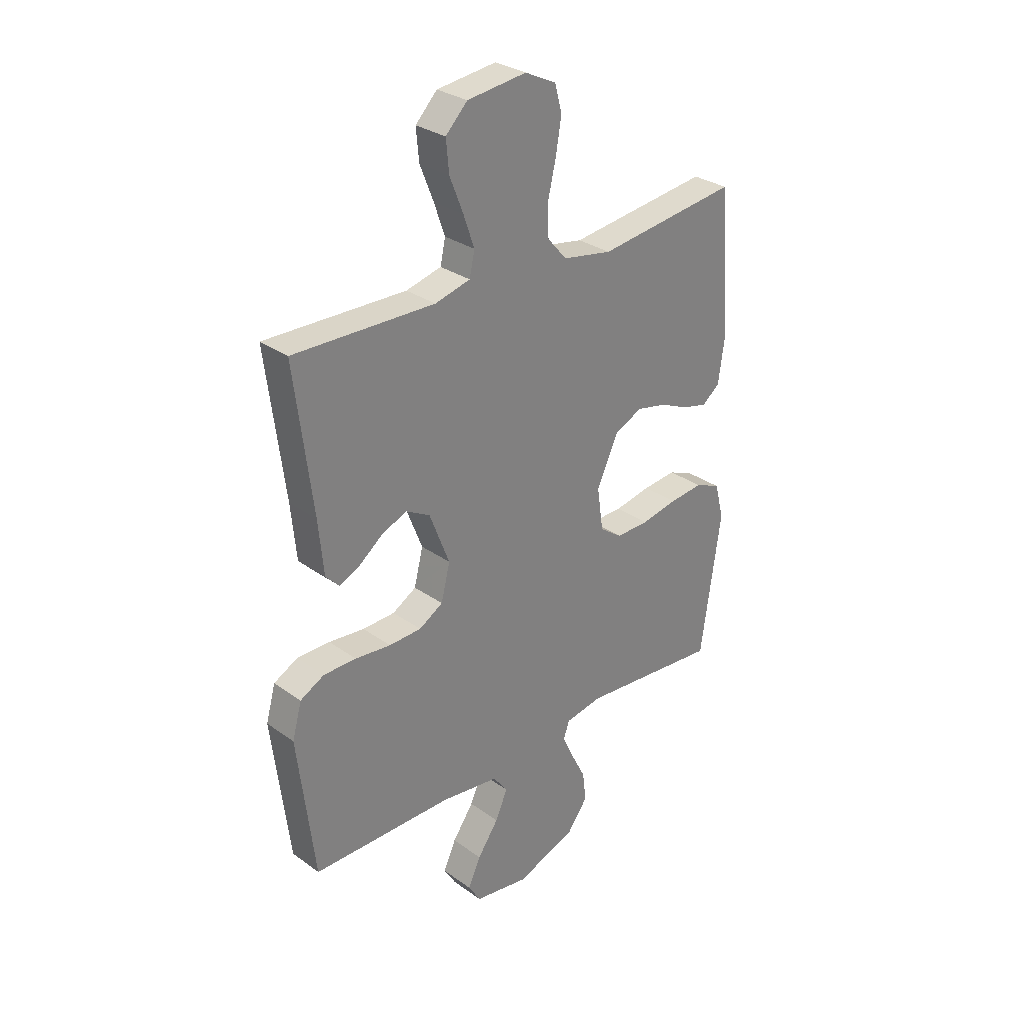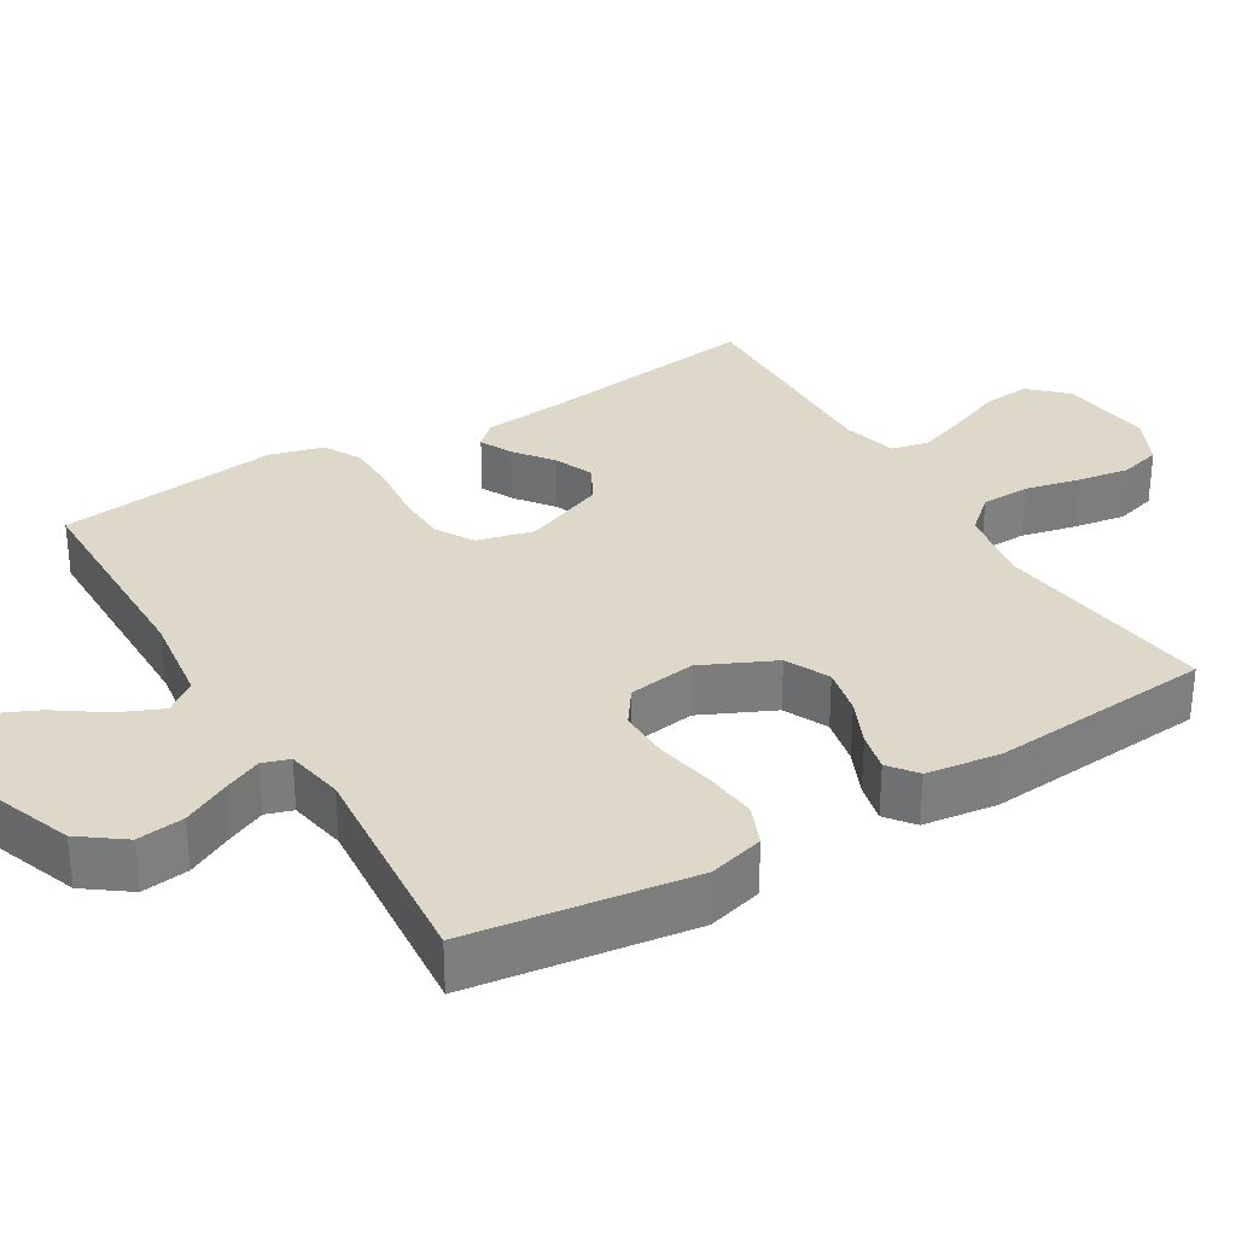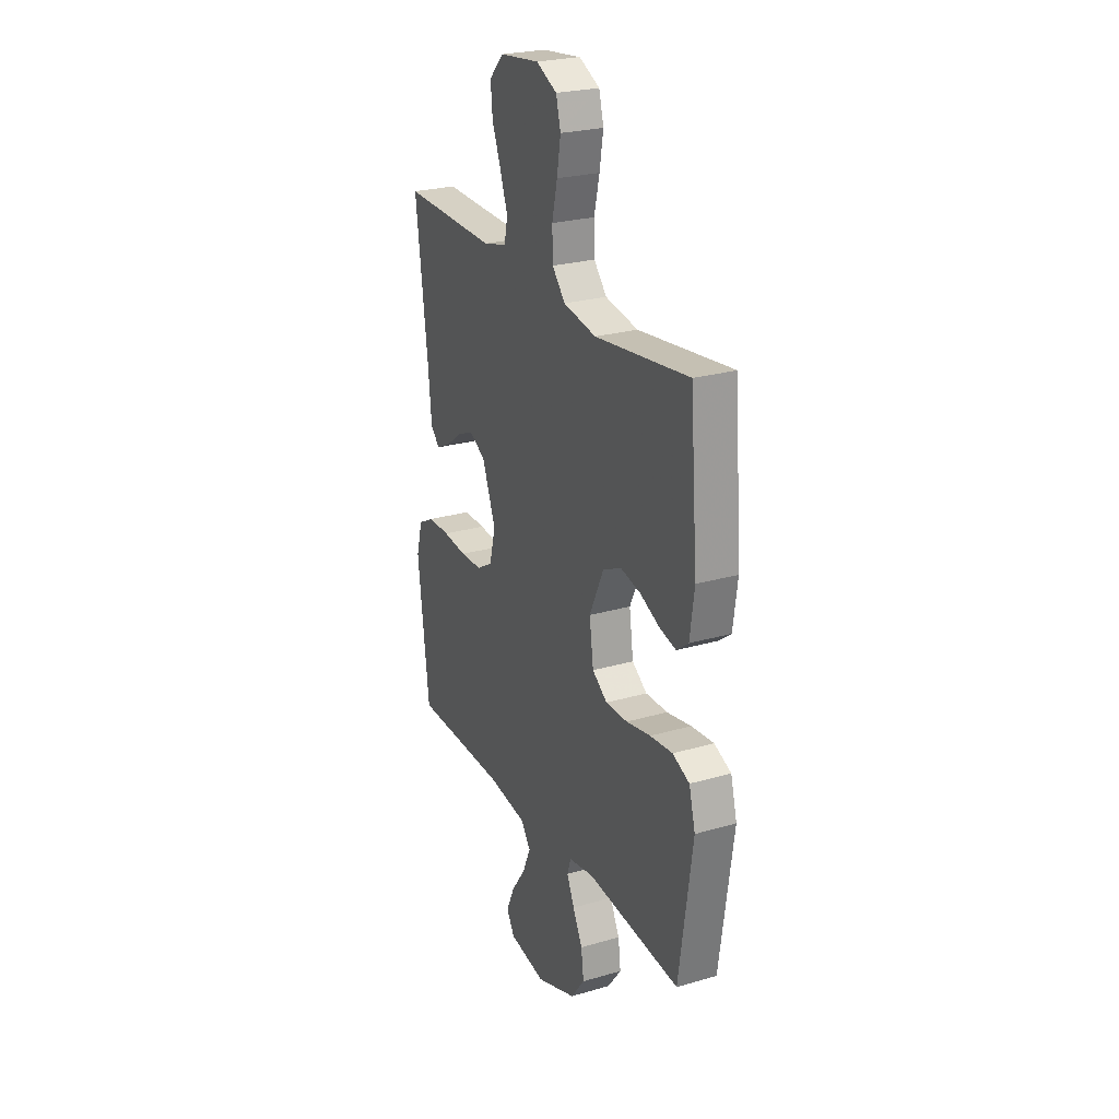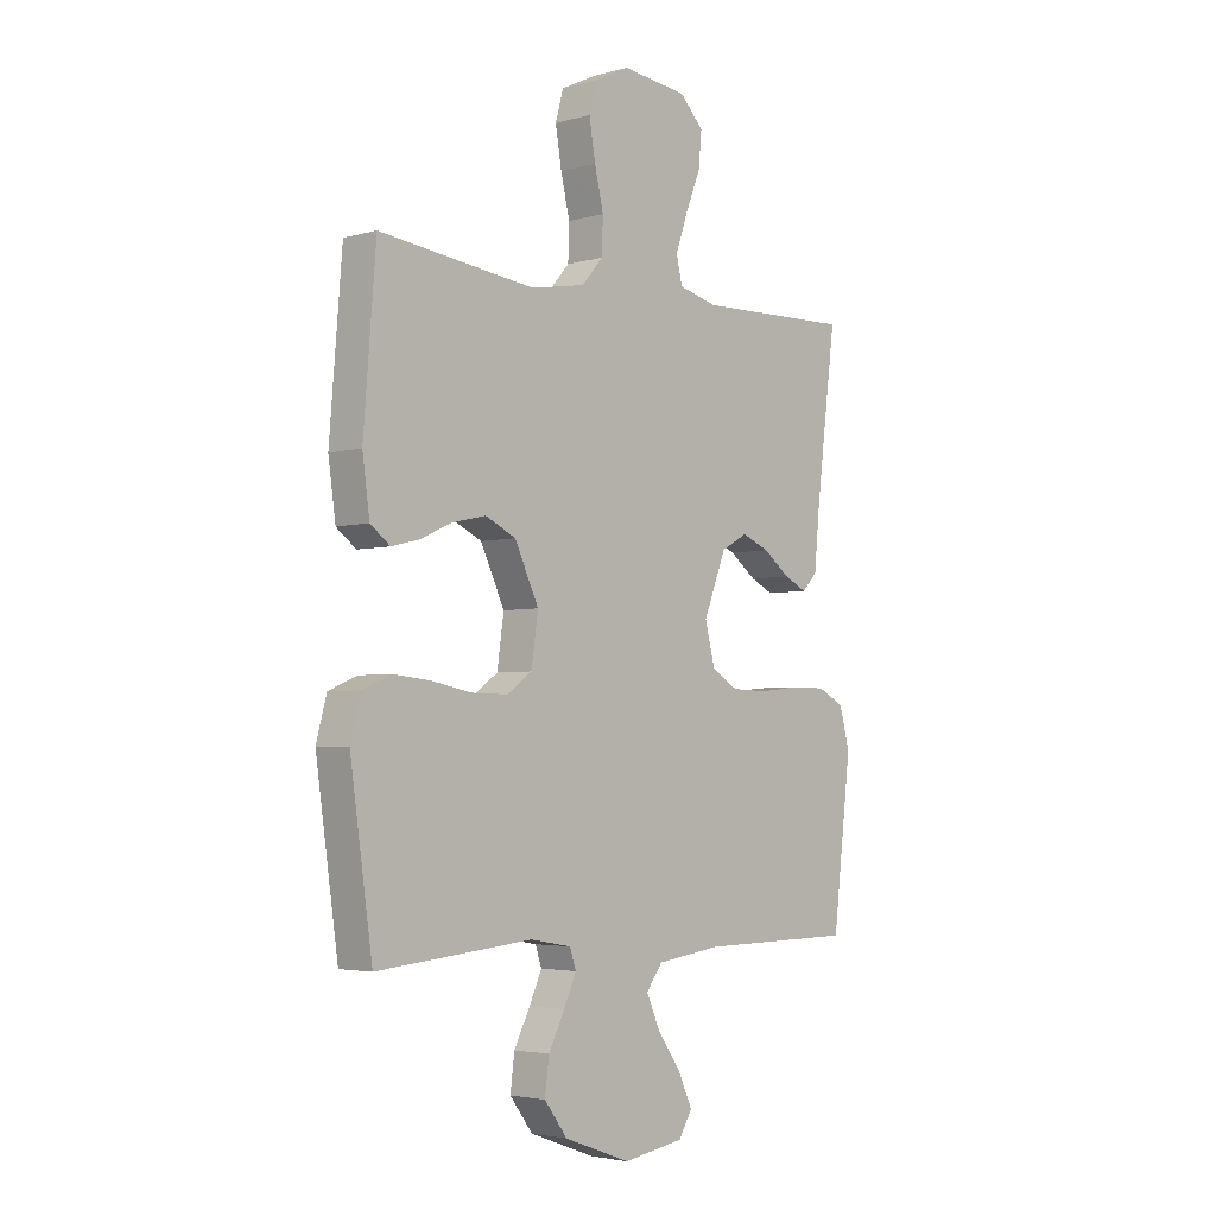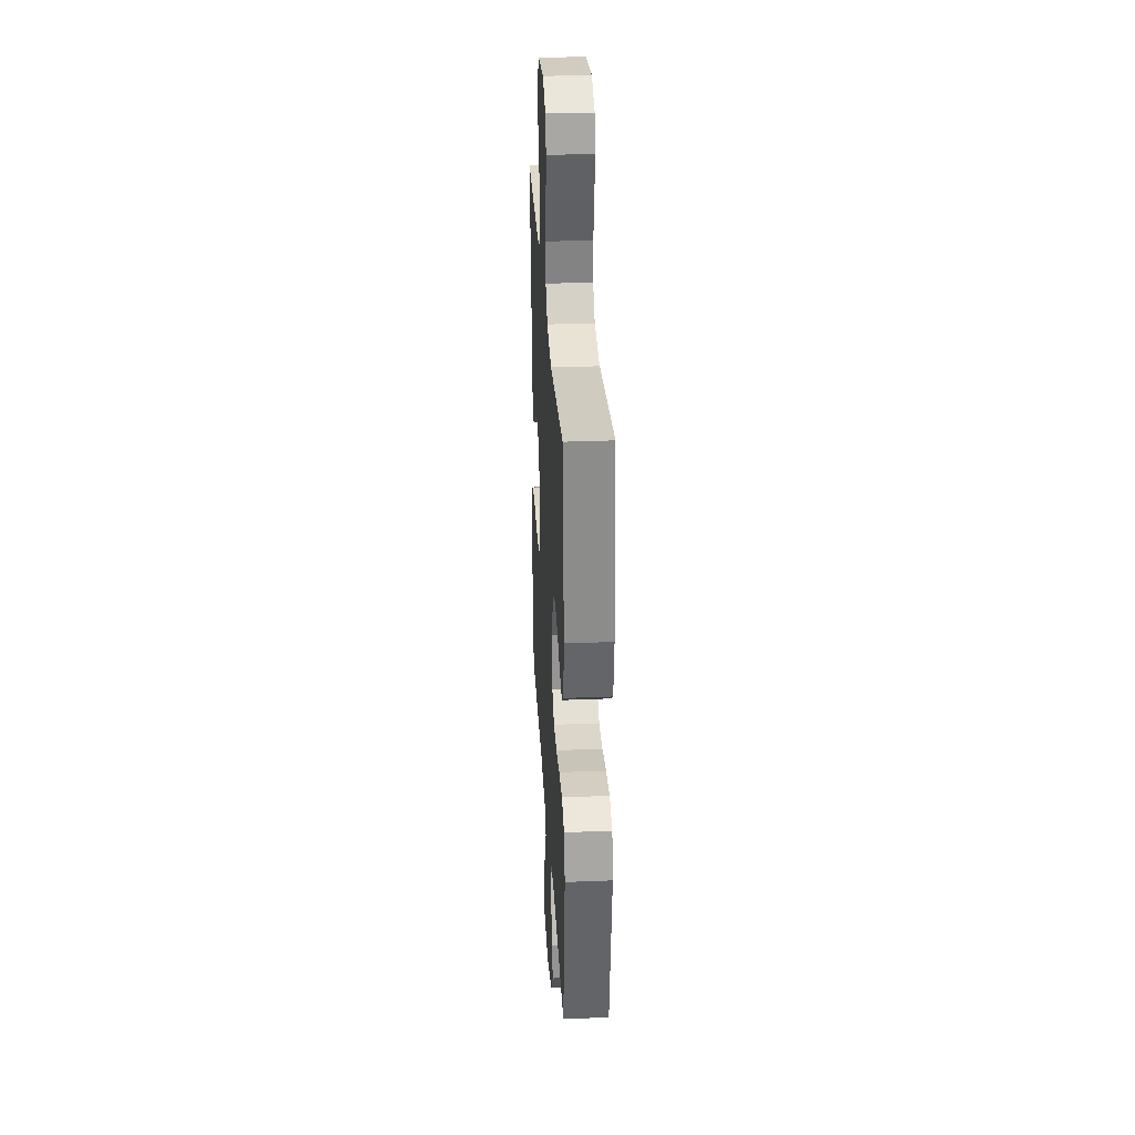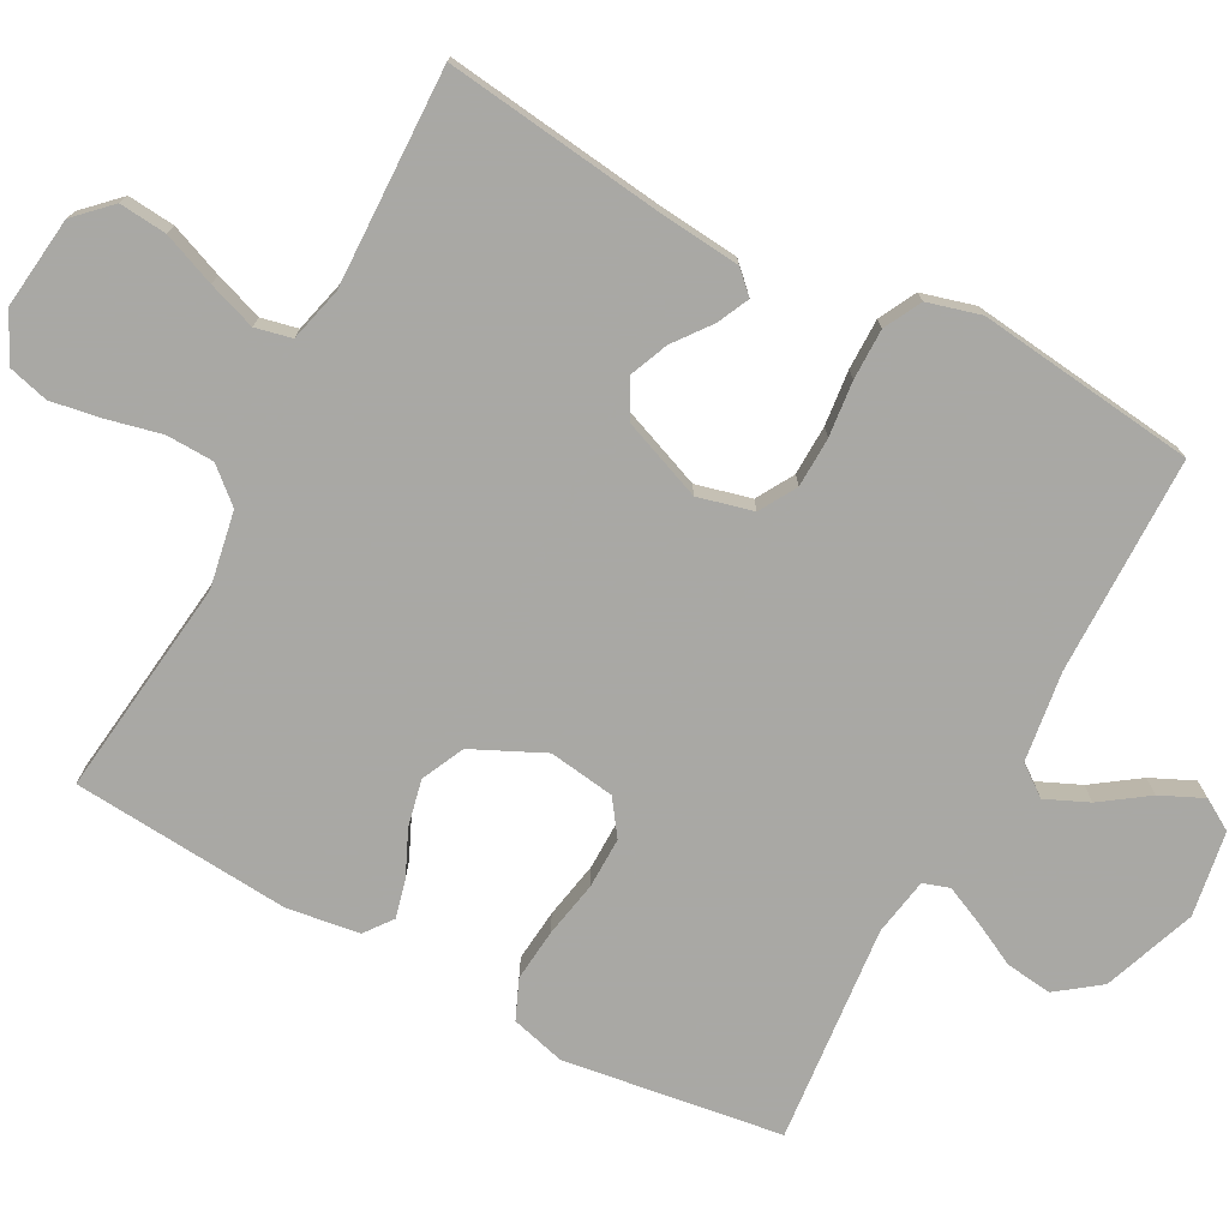
<metadata>
{"format":"obj","ext":"obj","renderer":"f3d","projection":"perspective","resolution":1024,"background":"white","views":[{"elev":30.1,"azim":136.1,"up":"+Z"},{"elev":31.6,"azim":-121.2,"up":"+Y"},{"elev":25.1,"azim":-115.3,"up":"+Z"},{"elev":-3.6,"azim":-46.9,"up":"+Z"},{"elev":30.8,"azim":-93.3,"up":"+Z"},{"elev":-75.0,"azim":61.9,"up":"+Y"}]}
</metadata>
<code>
v 0.5 0.07 0.5
v 0.462 0.07 0.2
v 0.451 0.07 0.086
v 0.422 0.07 0.056
v 0.378 0.07 0.077
v 0.327 0.07 0.116
v 0.274 0.07 0.138
v 0.223 0.07 0.11
v 0.18 0.07 0
v 0.199 0.07 -0.076
v 0.25 0.07 -0.106
v 0.319 0.07 -0.108
v 0.395 0.07 -0.1
v 0.465 0.07 -0.1
v 0.516 0.07 -0.127
v 0.536 0.07 -0.2
v 0.5 0.07 -0.5
v 0.2 0.07 -0.503
v 0.076 0.07 -0.52
v 0.045 0.07 -0.562
v 0.071 0.07 -0.621
v 0.116 0.07 -0.685
v 0.143 0.07 -0.744
v 0.117 0.07 -0.787
v 0 0.07 -0.806
v -0.128 0.07 -0.759
v -0.172 0.07 -0.7
v -0.164 0.07 -0.636
v -0.133 0.07 -0.575
v -0.109 0.07 -0.522
v -0.121 0.07 -0.486
v -0.2 0.07 -0.472
v -0.5 0.07 -0.5
v -0.543 0.07 -0.2
v -0.523 0.07 -0.125
v -0.469 0.07 -0.102
v -0.397 0.07 -0.109
v -0.319 0.07 -0.124
v -0.249 0.07 -0.125
v -0.201 0.07 -0.091
v -0.188 0.07 0
v -0.234 0.07 0.098
v -0.293 0.07 0.126
v -0.357 0.07 0.112
v -0.419 0.07 0.084
v -0.472 0.07 0.071
v -0.51 0.07 0.1
v -0.524 0.07 0.2
v -0.5 0.07 0.5
v -0.2 0.07 0.463
v -0.095 0.07 0.482
v -0.054 0.07 0.529
v -0.052 0.07 0.595
v -0.069 0.07 0.668
v -0.081 0.07 0.739
v -0.066 0.07 0.795
v 0 0.07 0.827
v 0.126 0.07 0.812
v 0.172 0.07 0.765
v 0.166 0.07 0.7
v 0.137 0.07 0.627
v 0.114 0.07 0.561
v 0.125 0.07 0.511
v 0.2 0.07 0.492
v 0.5 0 0.5
v 0.462 0 0.2
v 0.451 0 0.086
v 0.422 0 0.056
v 0.378 0 0.077
v 0.327 0 0.116
v 0.274 0 0.138
v 0.223 0 0.11
v 0.18 0 0
v 0.199 0 -0.076
v 0.25 0 -0.106
v 0.319 0 -0.108
v 0.395 0 -0.1
v 0.465 0 -0.1
v 0.516 0 -0.127
v 0.536 0 -0.2
v 0.5 0 -0.5
v 0.2 0 -0.503
v 0.076 0 -0.52
v 0.045 0 -0.562
v 0.071 0 -0.621
v 0.116 0 -0.685
v 0.143 0 -0.744
v 0.117 0 -0.787
v 0 0 -0.806
v -0.128 0 -0.759
v -0.172 0 -0.7
v -0.164 0 -0.636
v -0.133 0 -0.575
v -0.109 0 -0.522
v -0.121 0 -0.486
v -0.2 0 -0.472
v -0.5 0 -0.5
v -0.543 0 -0.2
v -0.523 0 -0.125
v -0.469 0 -0.102
v -0.397 0 -0.109
v -0.319 0 -0.124
v -0.249 0 -0.125
v -0.201 0 -0.091
v -0.188 0 0
v -0.234 0 0.098
v -0.293 0 0.126
v -0.357 0 0.112
v -0.419 0 0.084
v -0.472 0 0.071
v -0.51 0 0.1
v -0.524 0 0.2
v -0.5 0 0.5
v -0.2 0 0.463
v -0.095 0 0.482
v -0.054 0 0.529
v -0.052 0 0.595
v -0.069 0 0.668
v -0.081 0 0.739
v -0.066 0 0.795
v 0 0 0.827
v 0.126 0 0.812
v 0.172 0 0.765
v 0.166 0 0.7
v 0.137 0 0.627
v 0.114 0 0.561
v 0.125 0 0.511
v 0.2 0 0.492
f 59 60 61
f 58 59 61
f 57 58 61
f 56 57 61
f 55 56 61
f 54 55 61
f 53 54 61
f 52 53 61 62
f 51 52 62 63
f 48 49 50
f 47 48 50
f 46 47 50
f 45 46 50
f 44 45 50
f 51 63 64
f 50 51 64
f 44 50 64
f 43 44 64
f 36 37 38
f 35 36 38
f 34 35 38
f 33 34 38
f 32 33 38
f 31 32 38 39
f 27 28 29
f 26 27 29
f 25 26 29
f 24 25 29
f 23 24 29
f 22 23 29
f 21 22 29
f 20 21 29 30
f 19 20 30 31
f 16 17 18
f 15 16 18
f 14 15 18
f 13 14 18
f 12 13 18
f 19 31 39
f 18 19 39
f 12 18 39
f 11 12 39
f 4 5 6
f 3 4 6
f 2 3 6
f 2 6 7
f 1 2 7
f 64 1 7
f 43 64 7
f 42 43 7
f 10 11 39 40
f 9 10 40 41
f 8 9 41 42
f 7 8 42
f 125 124 123
f 125 123 122
f 125 122 121
f 125 121 120
f 125 120 119
f 125 119 118
f 125 118 117
f 126 125 117 116
f 127 126 116 115
f 114 113 112
f 114 112 111
f 114 111 110
f 114 110 109
f 114 109 108
f 128 127 115
f 128 115 114
f 128 114 108
f 128 108 107
f 102 101 100
f 102 100 99
f 102 99 98
f 102 98 97
f 102 97 96
f 103 102 96 95
f 93 92 91
f 93 91 90
f 93 90 89
f 93 89 88
f 93 88 87
f 93 87 86
f 93 86 85
f 94 93 85 84
f 95 94 84 83
f 82 81 80
f 82 80 79
f 82 79 78
f 82 78 77
f 82 77 76
f 103 95 83
f 103 83 82
f 103 82 76
f 103 76 75
f 70 69 68
f 70 68 67
f 70 67 66
f 71 70 66
f 71 66 65
f 71 65 128
f 71 128 107
f 71 107 106
f 104 103 75 74
f 105 104 74 73
f 106 105 73 72
f 106 72 71
f 1 65 66 2
f 2 66 67 3
f 3 67 68 4
f 4 68 69 5
f 5 69 70 6
f 6 70 71 7
f 7 71 72 8
f 8 72 73 9
f 9 73 74 10
f 10 74 75 11
f 11 75 76 12
f 12 76 77 13
f 13 77 78 14
f 14 78 79 15
f 15 79 80 16
f 16 80 81 17
f 17 81 82 18
f 18 82 83 19
f 19 83 84 20
f 20 84 85 21
f 21 85 86 22
f 22 86 87 23
f 23 87 88 24
f 24 88 89 25
f 25 89 90 26
f 26 90 91 27
f 27 91 92 28
f 28 92 93 29
f 29 93 94 30
f 30 94 95 31
f 31 95 96 32
f 32 96 97 33
f 33 97 98 34
f 34 98 99 35
f 35 99 100 36
f 36 100 101 37
f 37 101 102 38
f 38 102 103 39
f 39 103 104 40
f 40 104 105 41
f 41 105 106 42
f 42 106 107 43
f 43 107 108 44
f 44 108 109 45
f 45 109 110 46
f 46 110 111 47
f 47 111 112 48
f 48 112 113 49
f 49 113 114 50
f 50 114 115 51
f 51 115 116 52
f 52 116 117 53
f 53 117 118 54
f 54 118 119 55
f 55 119 120 56
f 56 120 121 57
f 57 121 122 58
f 58 122 123 59
f 59 123 124 60
f 60 124 125 61
f 61 125 126 62
f 62 126 127 63
f 63 127 128 64
f 64 128 65 1

</code>
